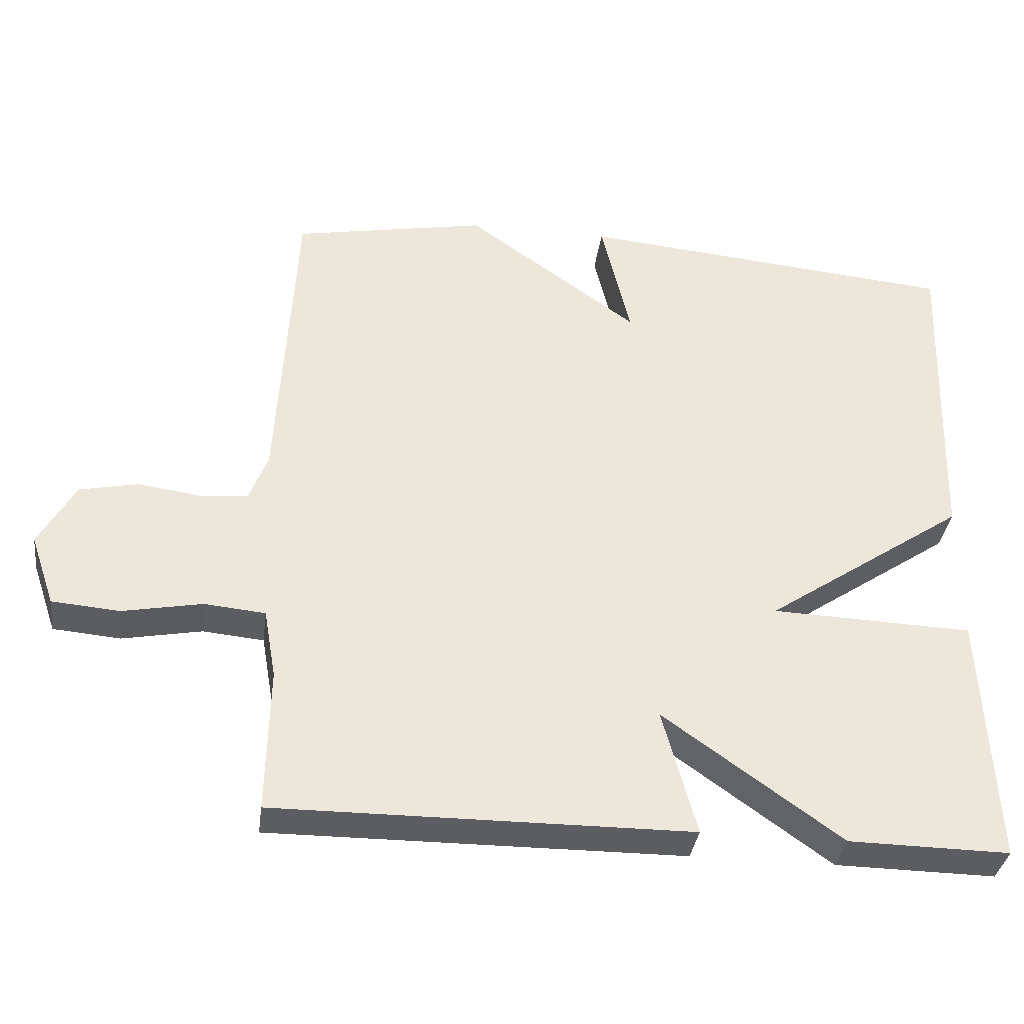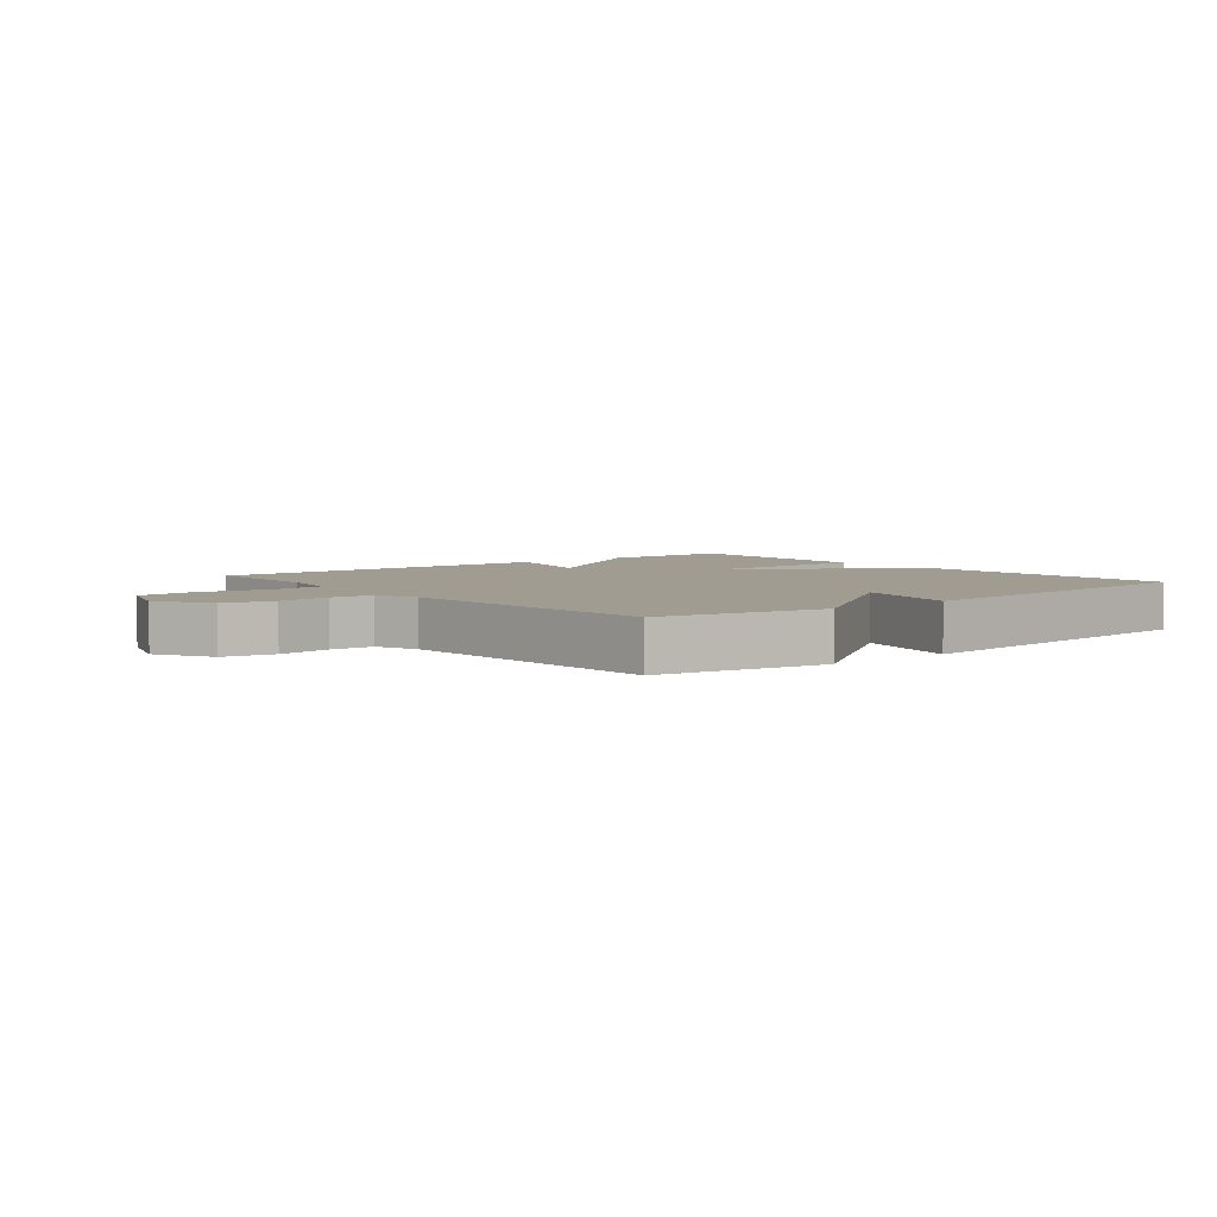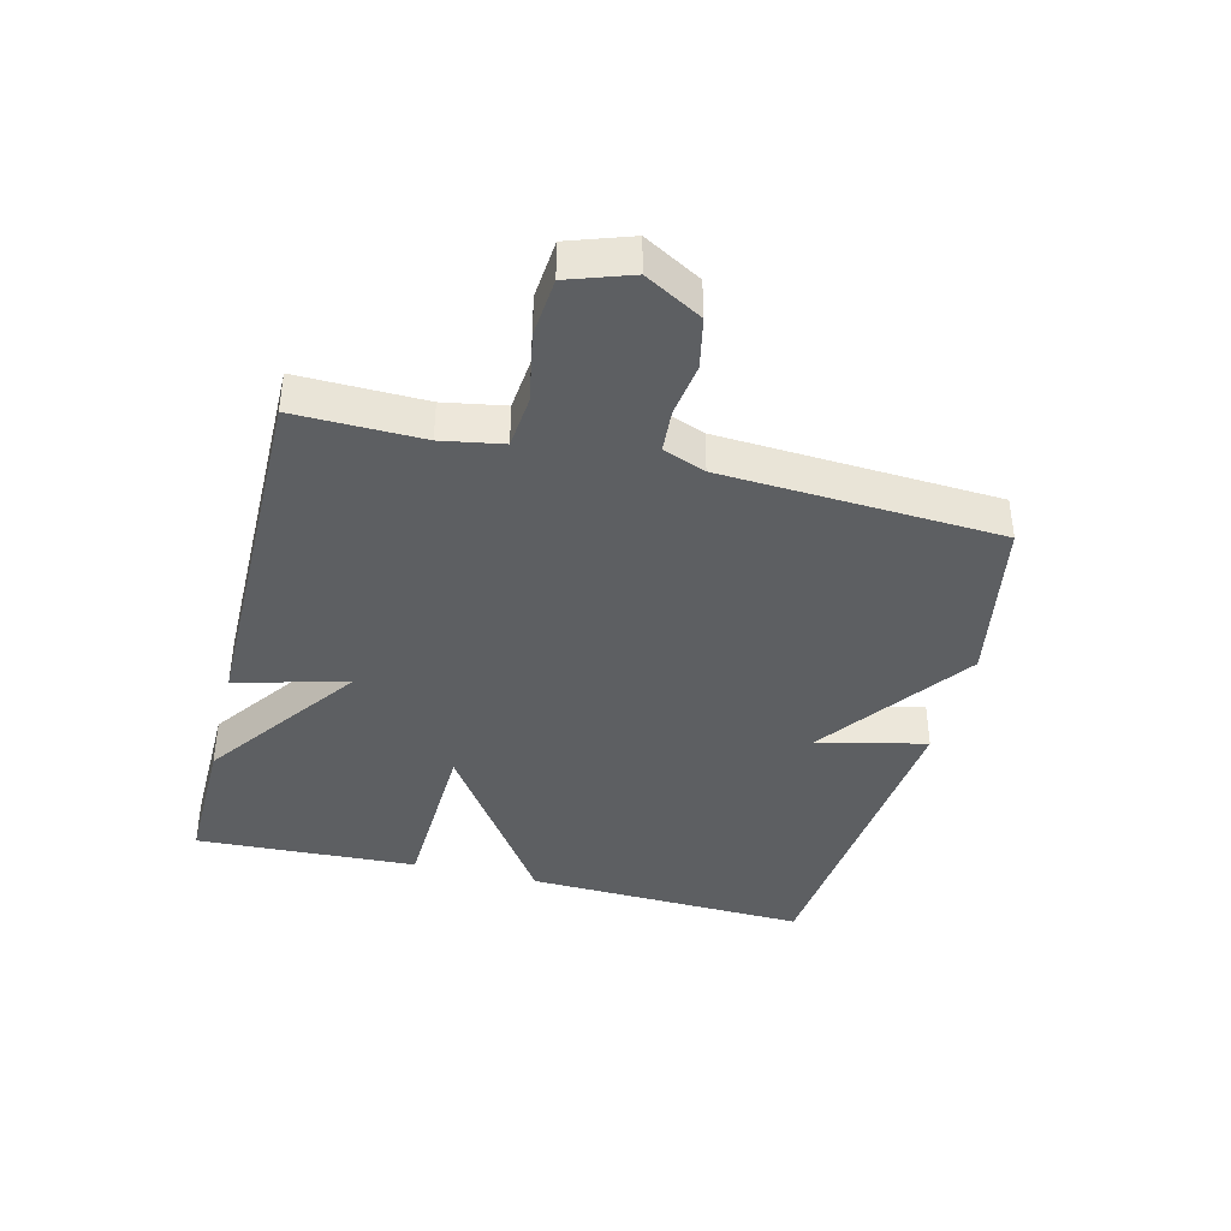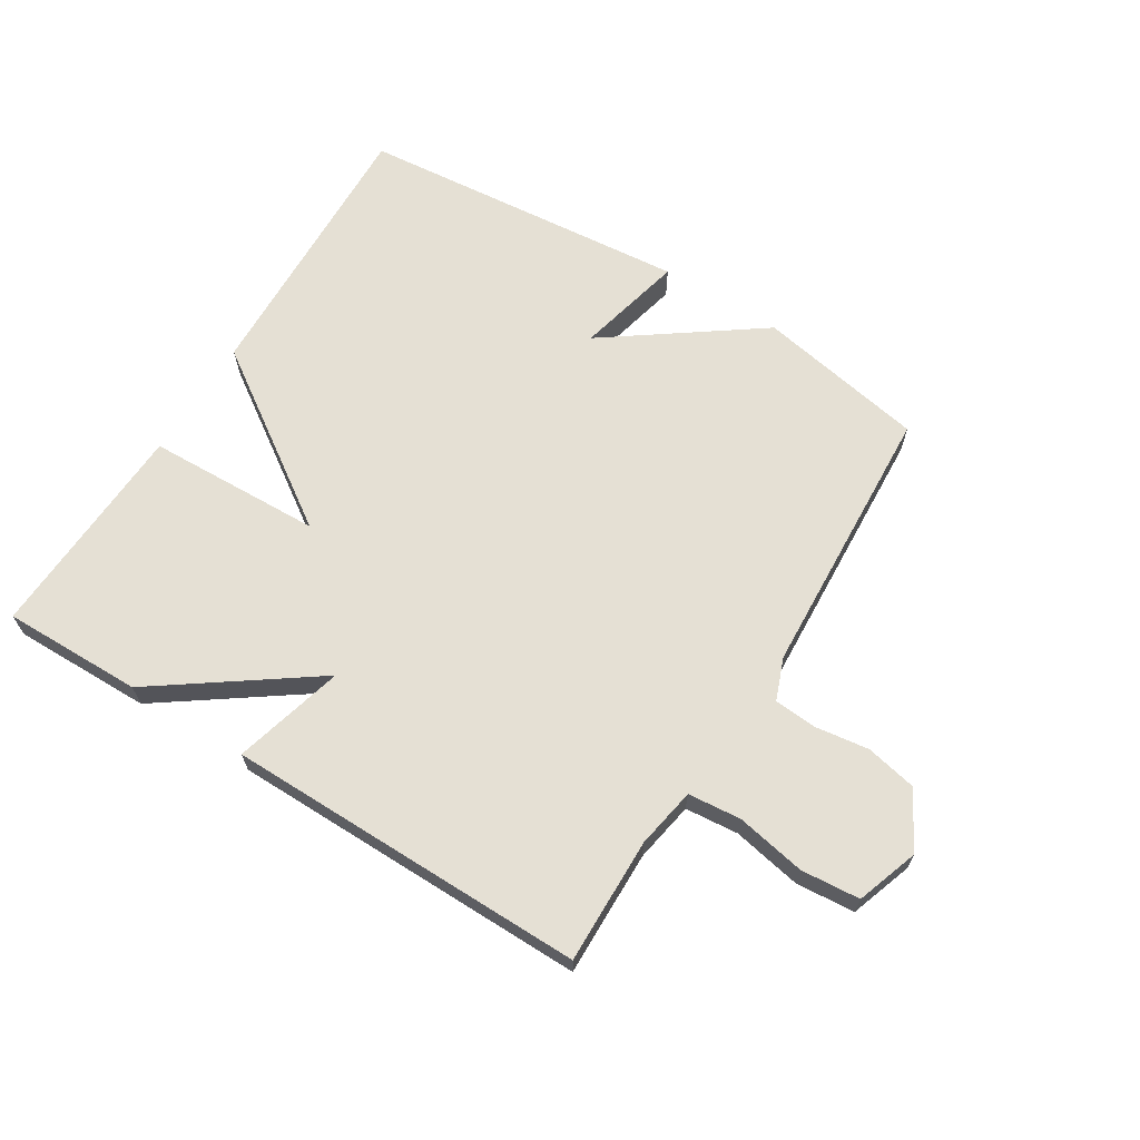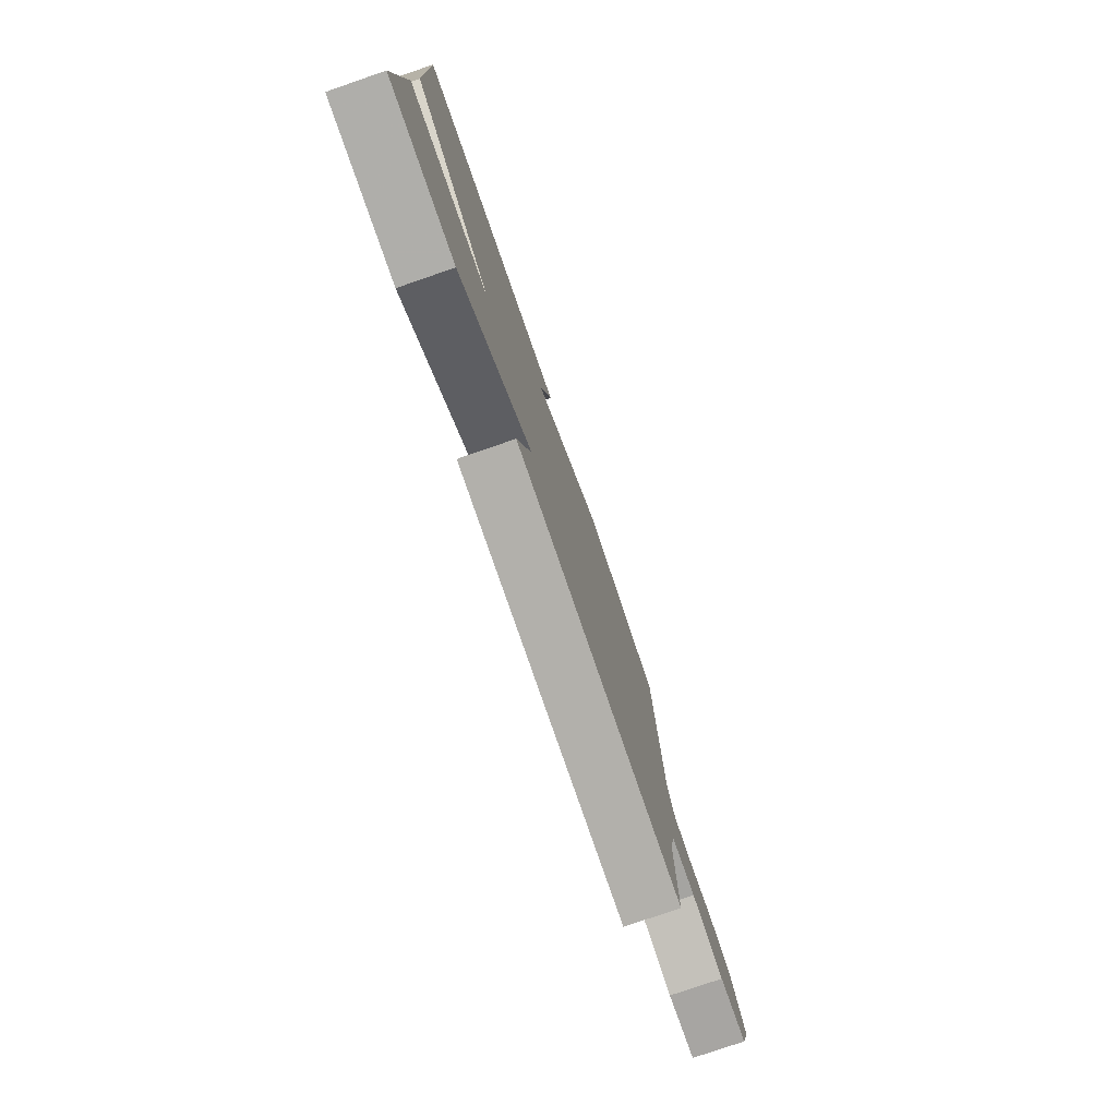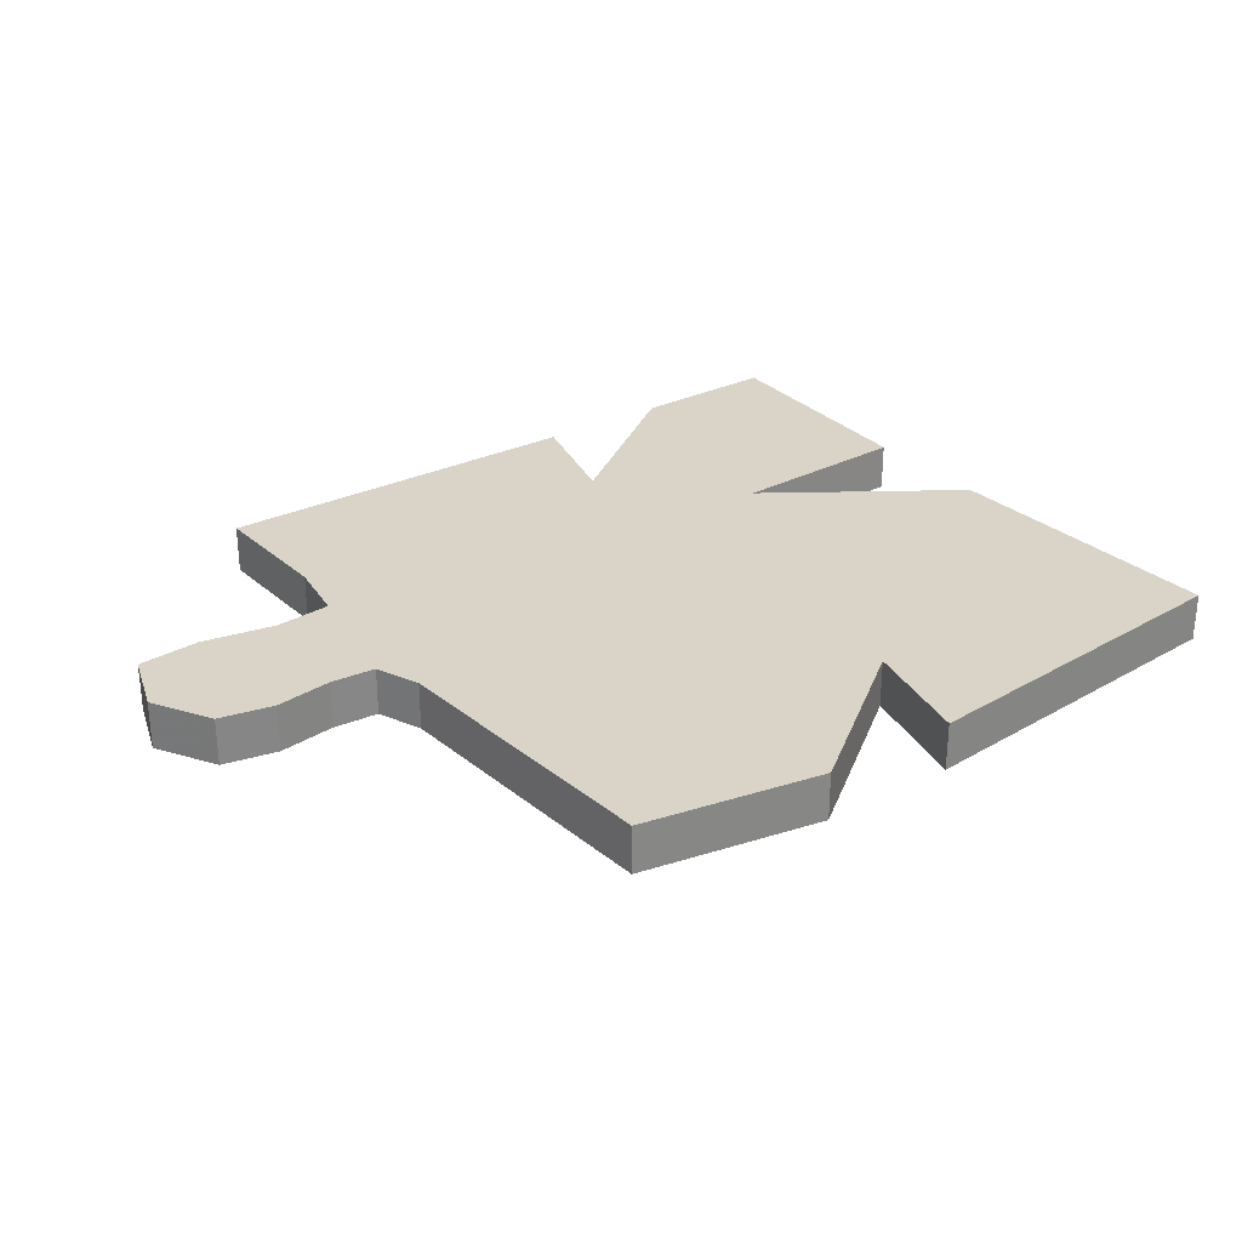
<metadata>
{"format":"obj","ext":"obj","renderer":"f3d","projection":"perspective","resolution":1024,"background":"white","views":[{"elev":-35.6,"azim":-7.4,"up":"+Z"},{"elev":4.5,"azim":-39.1,"up":"+Y"},{"elev":-39.7,"azim":-104.0,"up":"+Y"},{"elev":65.8,"azim":-148.1,"up":"+Y"},{"elev":-78.3,"azim":109.0,"up":"+Z"},{"elev":28.4,"azim":-36.2,"up":"+Y"}]}
</metadata>
<code>
v 0.5 0.07 -0.5
v 0.277 0.07 -0.497
v 0.03 0.07 -0.321
v 0.077 0.07 -0.497
v -0.5 0.07 -0.5
v -0.496 0.07 -0.299
v -0.513 0.07 -0.202
v -0.598 0.07 -0.194
v -0.709 0.07 -0.215
v -0.803 0.07 -0.207
v -0.837 0.07 -0.108
v -0.786 0.07 -0.018
v -0.705 0.07 -0.001
v -0.619 0.07 -0.013
v -0.551 0.07 -0.008
v -0.525 0.07 0.059
v -0.5 0.07 0.5
v -0.23 0.07 0.55
v 0.011 0.07 0.377
v -0.03 0.07 0.55
v 0.5 0.07 0.5
v 0.484 0.07 0.052
v 0.204 0.07 -0.138
v 0.484 0.07 -0.148
v 0.5 0 -0.5
v 0.277 0 -0.497
v 0.03 0 -0.321
v 0.077 0 -0.497
v -0.5 0 -0.5
v -0.496 0 -0.299
v -0.513 0 -0.202
v -0.598 0 -0.194
v -0.709 0 -0.215
v -0.803 0 -0.207
v -0.837 0 -0.108
v -0.786 0 -0.018
v -0.705 0 -0.001
v -0.619 0 -0.013
v -0.551 0 -0.008
v -0.525 0 0.059
v -0.5 0 0.5
v -0.23 0 0.55
v 0.011 0 0.377
v -0.03 0 0.55
v 0.5 0 0.5
v 0.484 0 0.052
v 0.204 0 -0.138
v 0.484 0 -0.148
f 1 2 3
f 24 1 3
f 23 24 3
f 21 22 23
f 20 21 23
f 19 20 23
f 19 23 3
f 18 19 3
f 17 18 3
f 16 17 3
f 15 16 3 4
f 14 15 4
f 12 13 14
f 11 12 14
f 10 11 14
f 9 10 14
f 8 9 14
f 7 8 14
f 7 14 4
f 6 7 4
f 4 5 6
f 27 26 25
f 27 25 48
f 27 48 47
f 47 46 45
f 47 45 44
f 47 44 43
f 27 47 43
f 27 43 42
f 27 42 41
f 27 41 40
f 28 27 40 39
f 28 39 38
f 38 37 36
f 38 36 35
f 38 35 34
f 38 34 33
f 38 33 32
f 38 32 31
f 28 38 31
f 28 31 30
f 30 29 28
f 1 25 26 2
f 2 26 27 3
f 3 27 28 4
f 4 28 29 5
f 5 29 30 6
f 6 30 31 7
f 7 31 32 8
f 8 32 33 9
f 9 33 34 10
f 10 34 35 11
f 11 35 36 12
f 12 36 37 13
f 13 37 38 14
f 14 38 39 15
f 15 39 40 16
f 16 40 41 17
f 17 41 42 18
f 18 42 43 19
f 19 43 44 20
f 20 44 45 21
f 21 45 46 22
f 22 46 47 23
f 23 47 48 24
f 24 48 25 1

</code>
